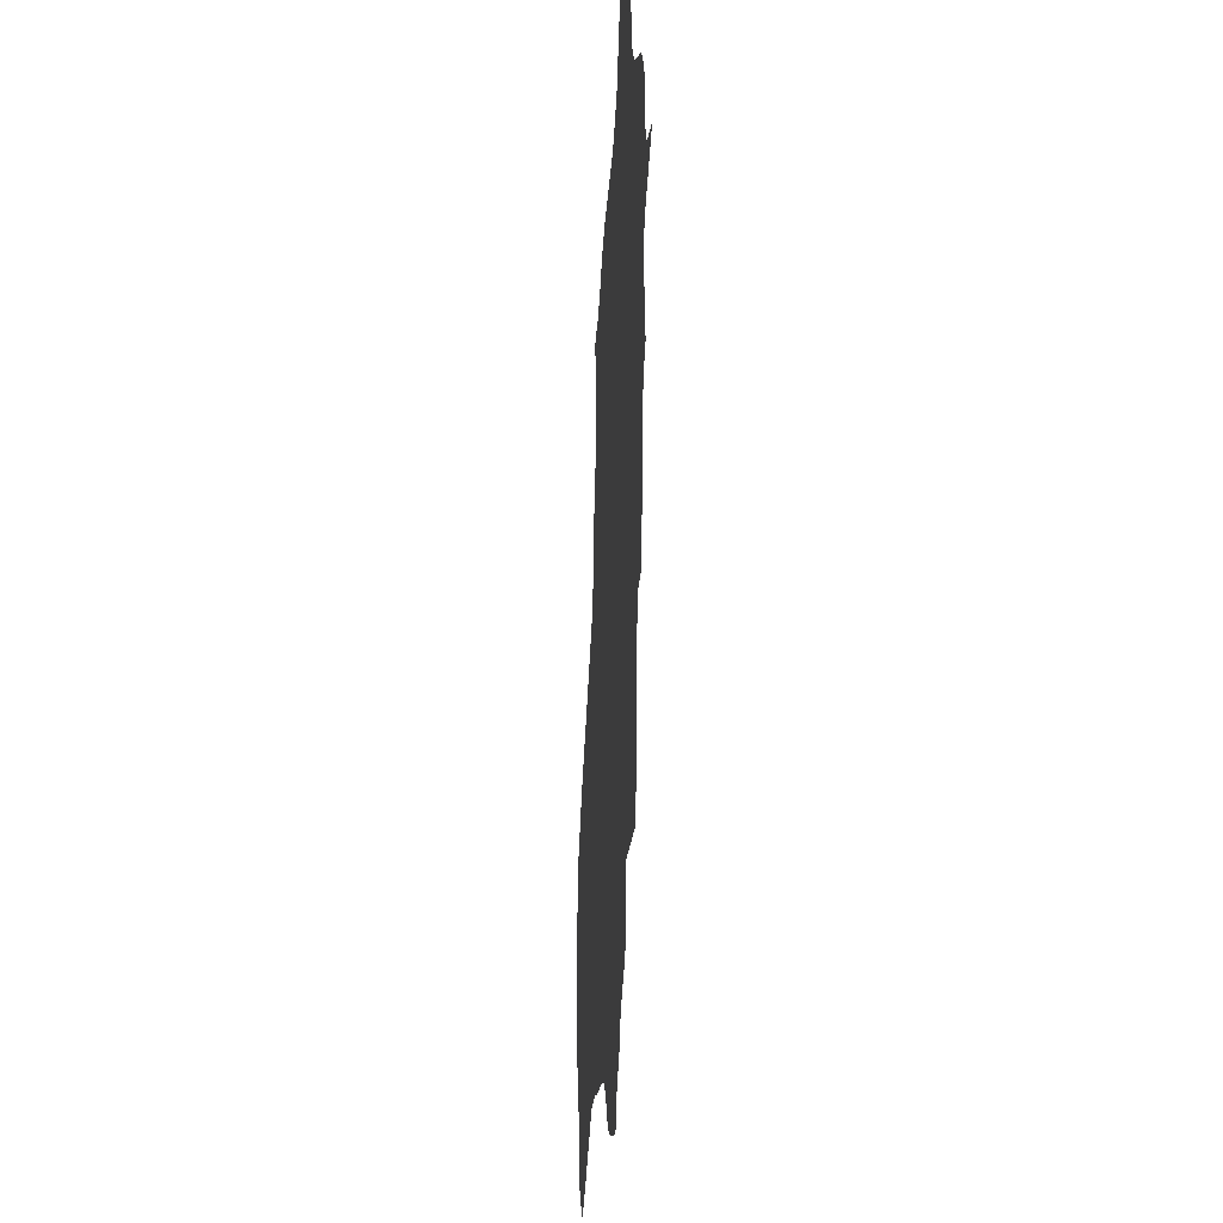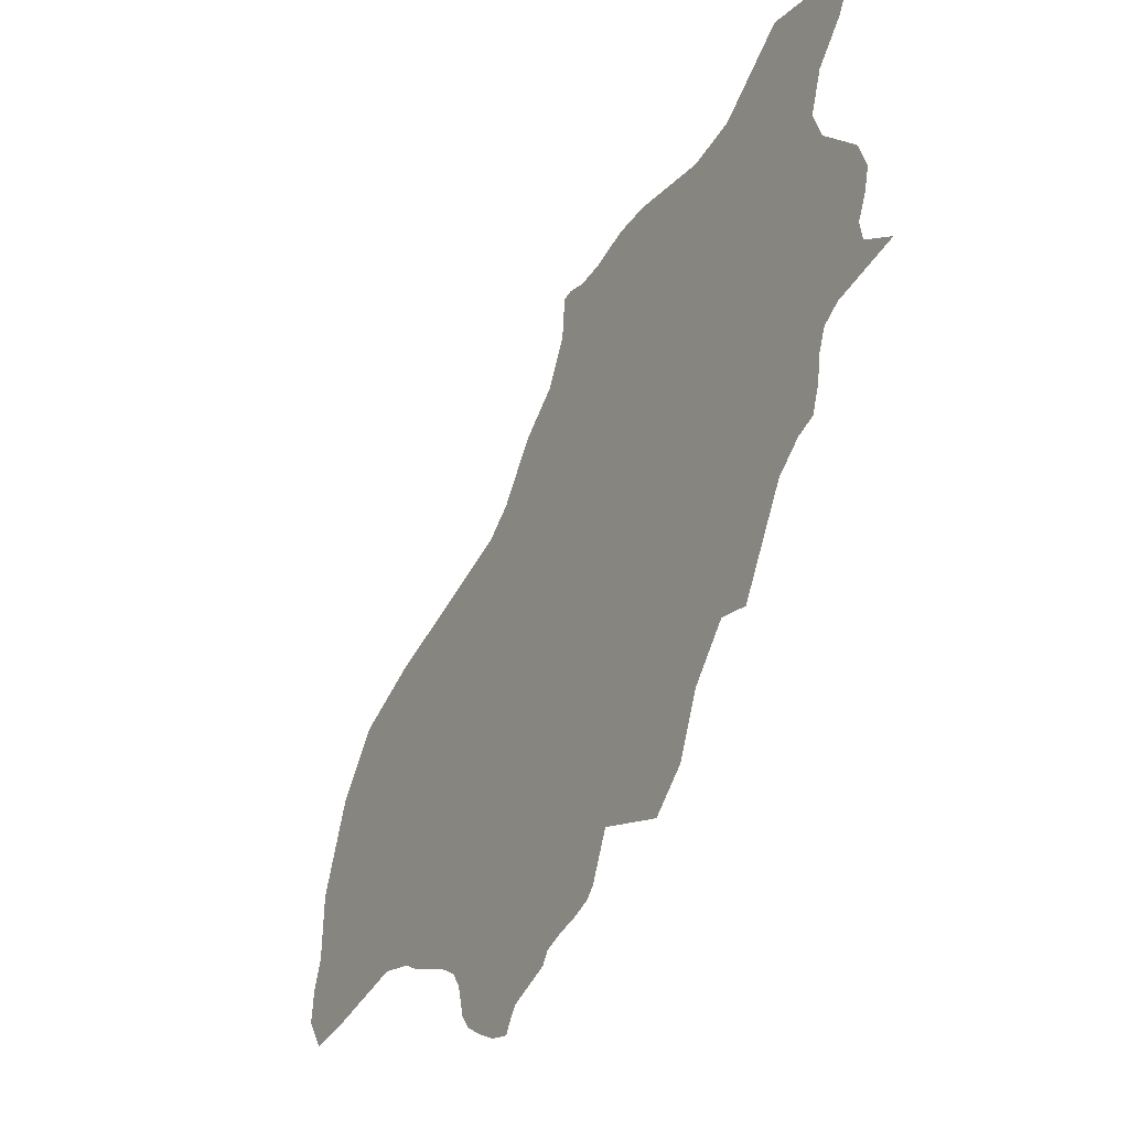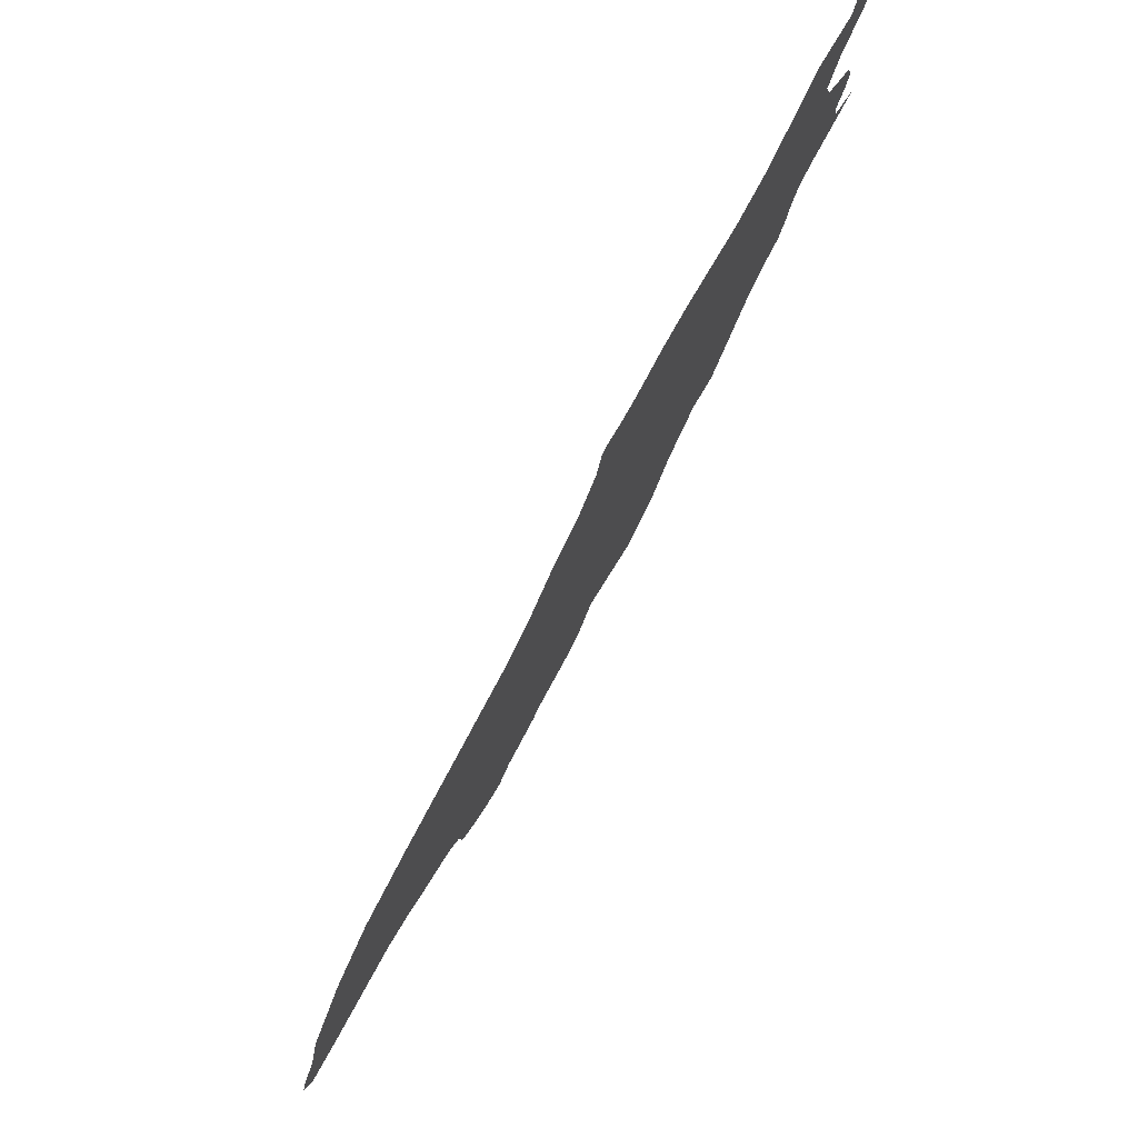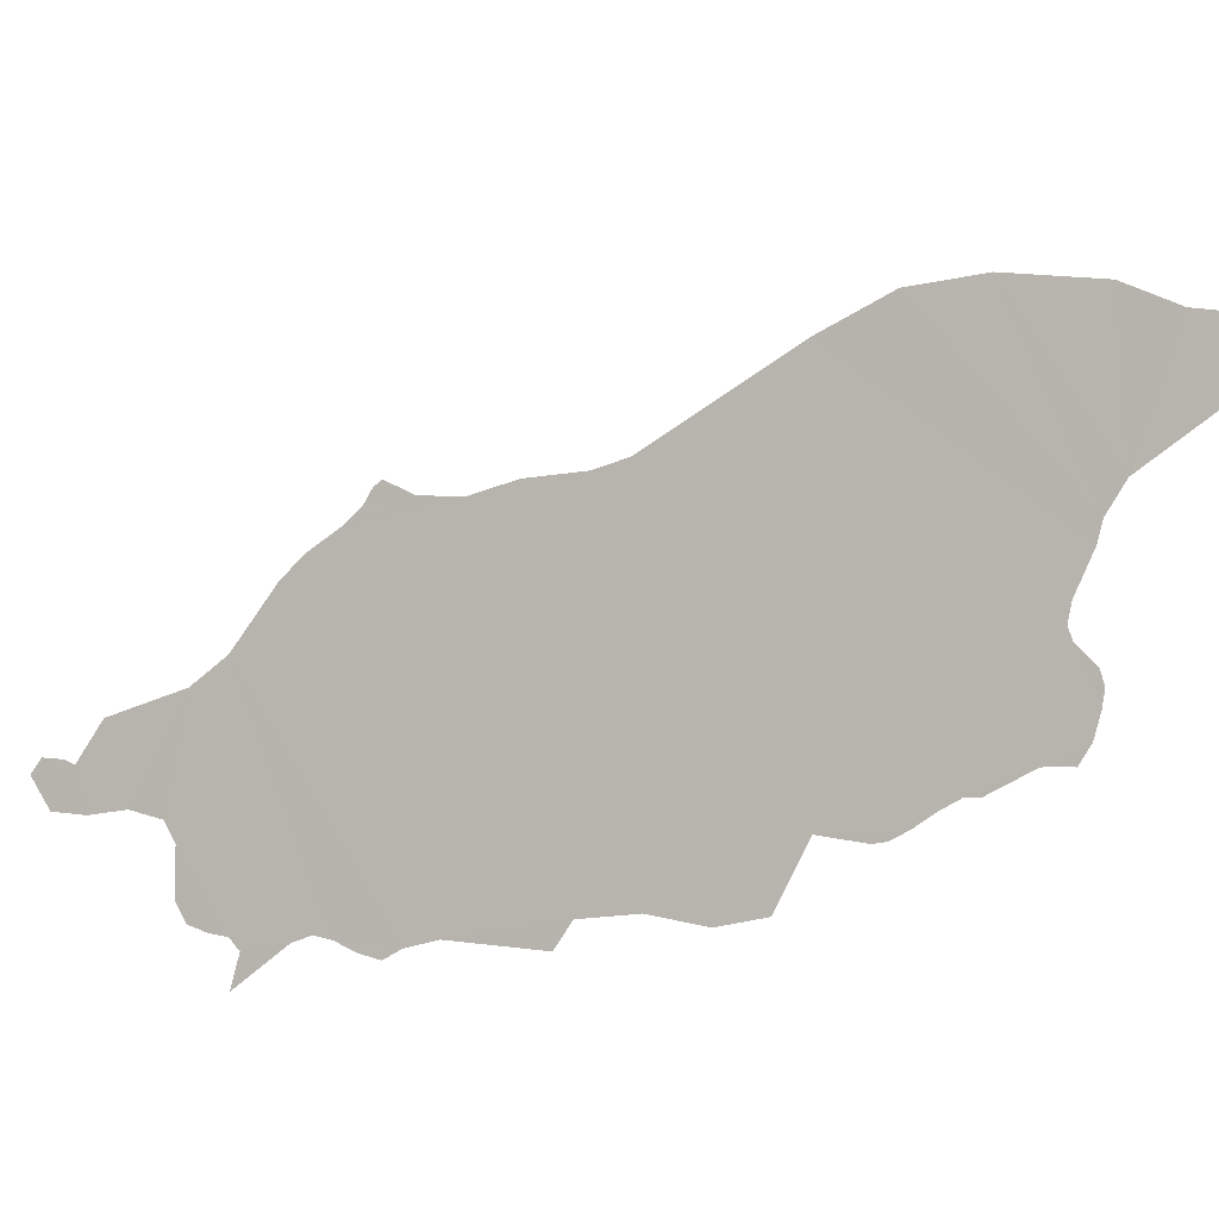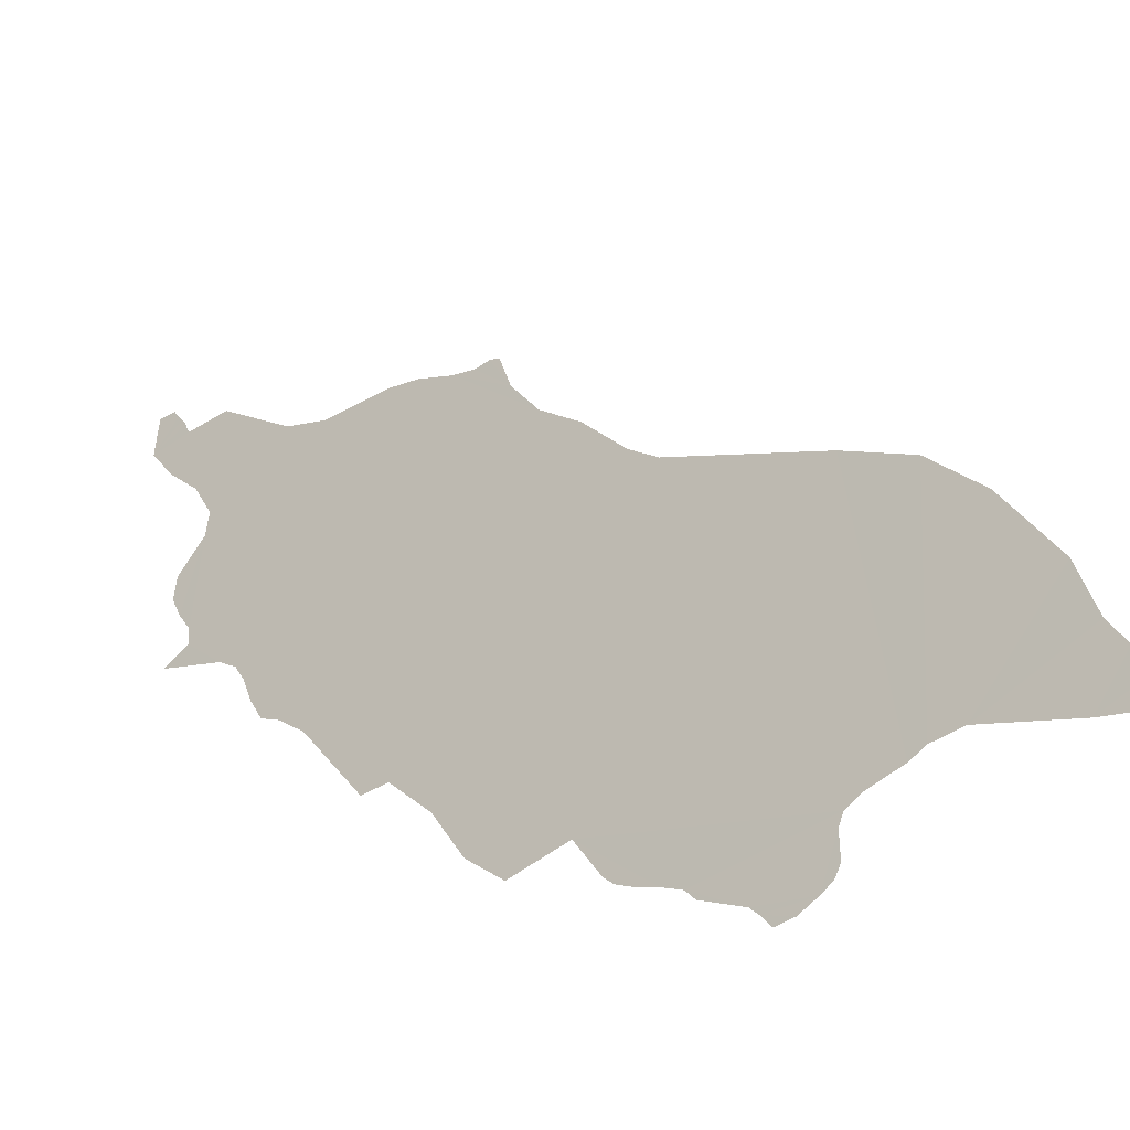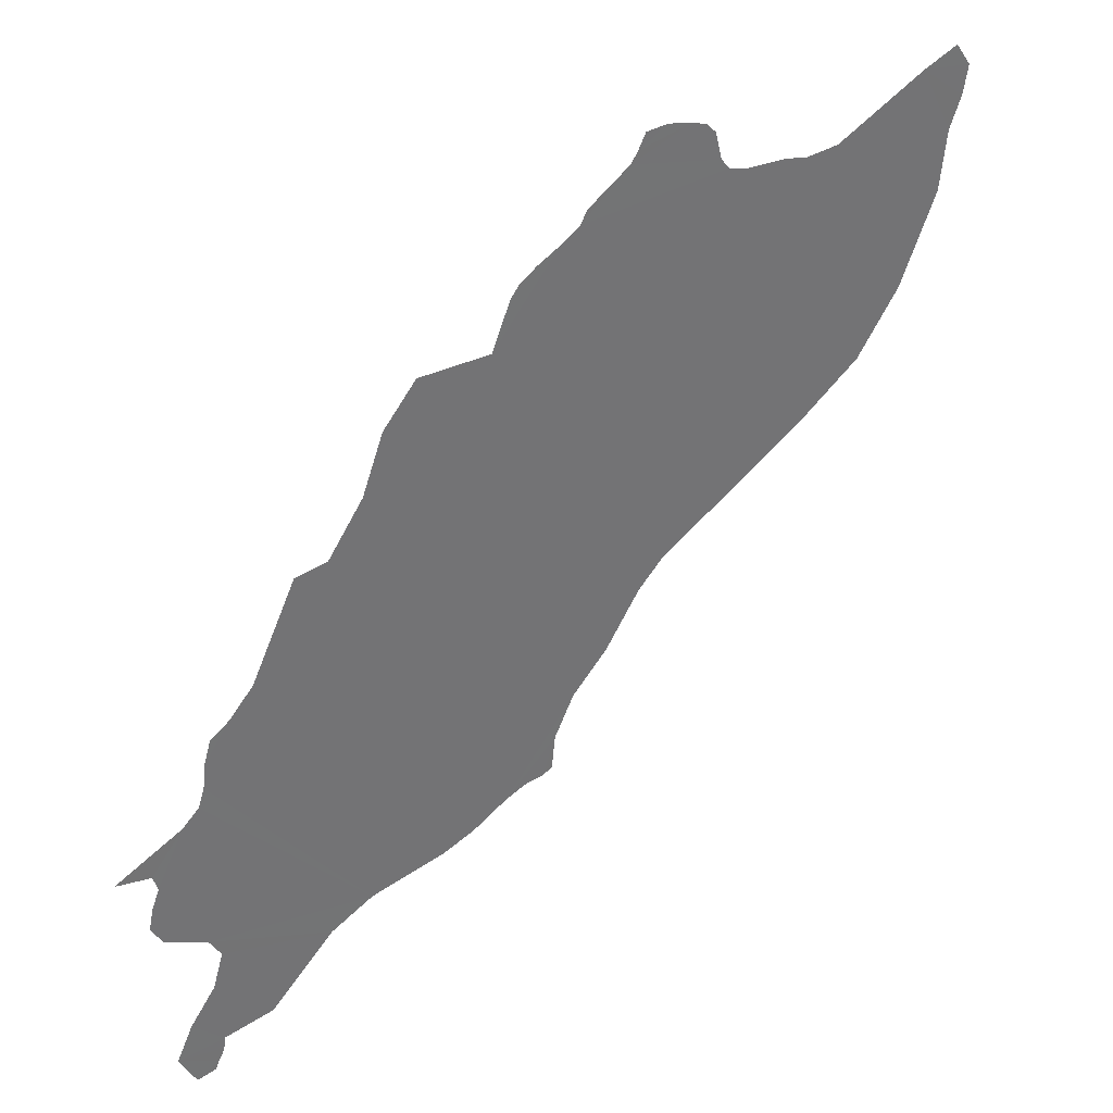
<metadata>
{"format":"obj","ext":"obj","renderer":"f3d","projection":"perspective","resolution":1024,"background":"white","views":[{"elev":-30.0,"azim":49.9,"up":"+Z"},{"elev":-19.8,"azim":21.9,"up":"+Z"},{"elev":71.2,"azim":-95.1,"up":"+Z"},{"elev":60.2,"azim":129.2,"up":"+Y"},{"elev":62.1,"azim":167.9,"up":"+Y"},{"elev":-49.1,"azim":-178.4,"up":"+Y"}]}
</metadata>
<code>
o 0_Isle_of_Man_sphere.001
v 2.925 4.048 0.236
v 2.924 4.048 0.2364
v 2.924 4.048 0.2369
v 2.925 4.048 0.2376
v 2.925 4.048 0.2383
v 2.924 4.048 0.239
v 2.923 4.049 0.2399
v 2.923 4.049 0.2406
v 2.923 4.049 0.2417
v 2.924 4.048 0.2428
v 2.925 4.048 0.2439
v 2.924 4.048 0.2451
v 2.924 4.048 0.2451
v 2.923 4.049 0.2448
v 2.923 4.049 0.2446
v 2.923 4.049 0.2444
v 2.923 4.049 0.244
v 2.922 4.05 0.244
v 2.92 4.051 0.2421
v 2.919 4.052 0.2415
v 2.917 4.054 0.2413
v 2.916 4.054 0.241
v 2.915 4.055 0.2405
v 2.914 4.056 0.2402
v 2.914 4.056 0.2403
v 2.913 4.056 0.2401
v 2.913 4.056 0.239
v 2.913 4.057 0.2377
v 2.911 4.058 0.2365
v 2.91 4.058 0.2348
v 2.91 4.059 0.2341
v 2.905 4.062 0.2314
v 2.904 4.064 0.2301
v 2.902 4.065 0.2281
v 2.901 4.066 0.2253
v 2.901 4.066 0.2233
v 2.901 4.066 0.2224
v 2.9 4.066 0.2214
v 2.901 4.066 0.2206
v 2.902 4.065 0.221
v 2.905 4.063 0.2222
v 2.905 4.063 0.2222
v 2.906 4.062 0.222
v 2.907 4.061 0.2217
v 2.908 4.061 0.2215
v 2.908 4.061 0.2211
v 2.908 4.061 0.2202
v 2.908 4.061 0.2198
v 2.909 4.06 0.2196
v 2.91 4.06 0.2193
v 2.91 4.06 0.2193
v 2.91 4.059 0.2198
v 2.911 4.059 0.2201
v 2.912 4.058 0.2209
v 2.912 4.058 0.2213
v 2.913 4.058 0.2217
v 2.913 4.057 0.222
v 2.914 4.057 0.2223
v 2.914 4.057 0.2227
v 2.914 4.056 0.2241
v 2.916 4.055 0.2238
v 2.917 4.054 0.225
v 2.918 4.053 0.2269
v 2.919 4.053 0.2284
v 2.92 4.052 0.2285
v 2.921 4.051 0.2314
v 2.922 4.05 0.2322
v 2.923 4.05 0.2326
v 2.923 4.05 0.2333
v 2.923 4.05 0.2341
v 2.923 4.049 0.2347
v 2.924 4.049 0.2352
f 16 15 11
f 51 50 52
f 50 49 52
f 49 48 47
f 49 47 46
f 55 54 53
f 53 52 49
f 53 49 46
f 55 53 46
f 55 46 45
f 58 57 59
f 57 56 60
f 59 57 60
f 56 55 45
f 44 43 32
f 43 42 32
f 56 45 60
f 45 44 32
f 60 45 32
f 62 61 60
f 41 40 36
f 40 39 38
f 40 38 37
f 42 41 34
f 32 42 33
f 63 62 60
f 66 65 64
f 64 63 30
f 63 60 30
f 30 60 31
f 40 37 36
f 31 60 32
f 66 64 28
f 36 35 41
f 35 34 41
f 34 33 42
f 67 66 20
f 69 68 67
f 70 69 67
f 64 30 29
f 28 64 29
f 71 70 20
f 70 67 20
f 2 1 72
f 2 72 3
f 72 71 7
f 3 72 7
f 5 4 6
f 4 3 7
f 66 28 23
f 27 26 25
f 66 23 22
f 21 66 22
f 27 25 24
f 66 21 20
f 28 27 23
f 4 7 6
f 27 24 23
f 8 7 19
f 7 71 20
f 11 10 17
f 10 9 17
f 11 14 12
f 7 20 19
f 14 11 15
f 12 14 13
f 9 8 19
f 19 18 9
f 18 17 9
f 11 17 16

</code>
